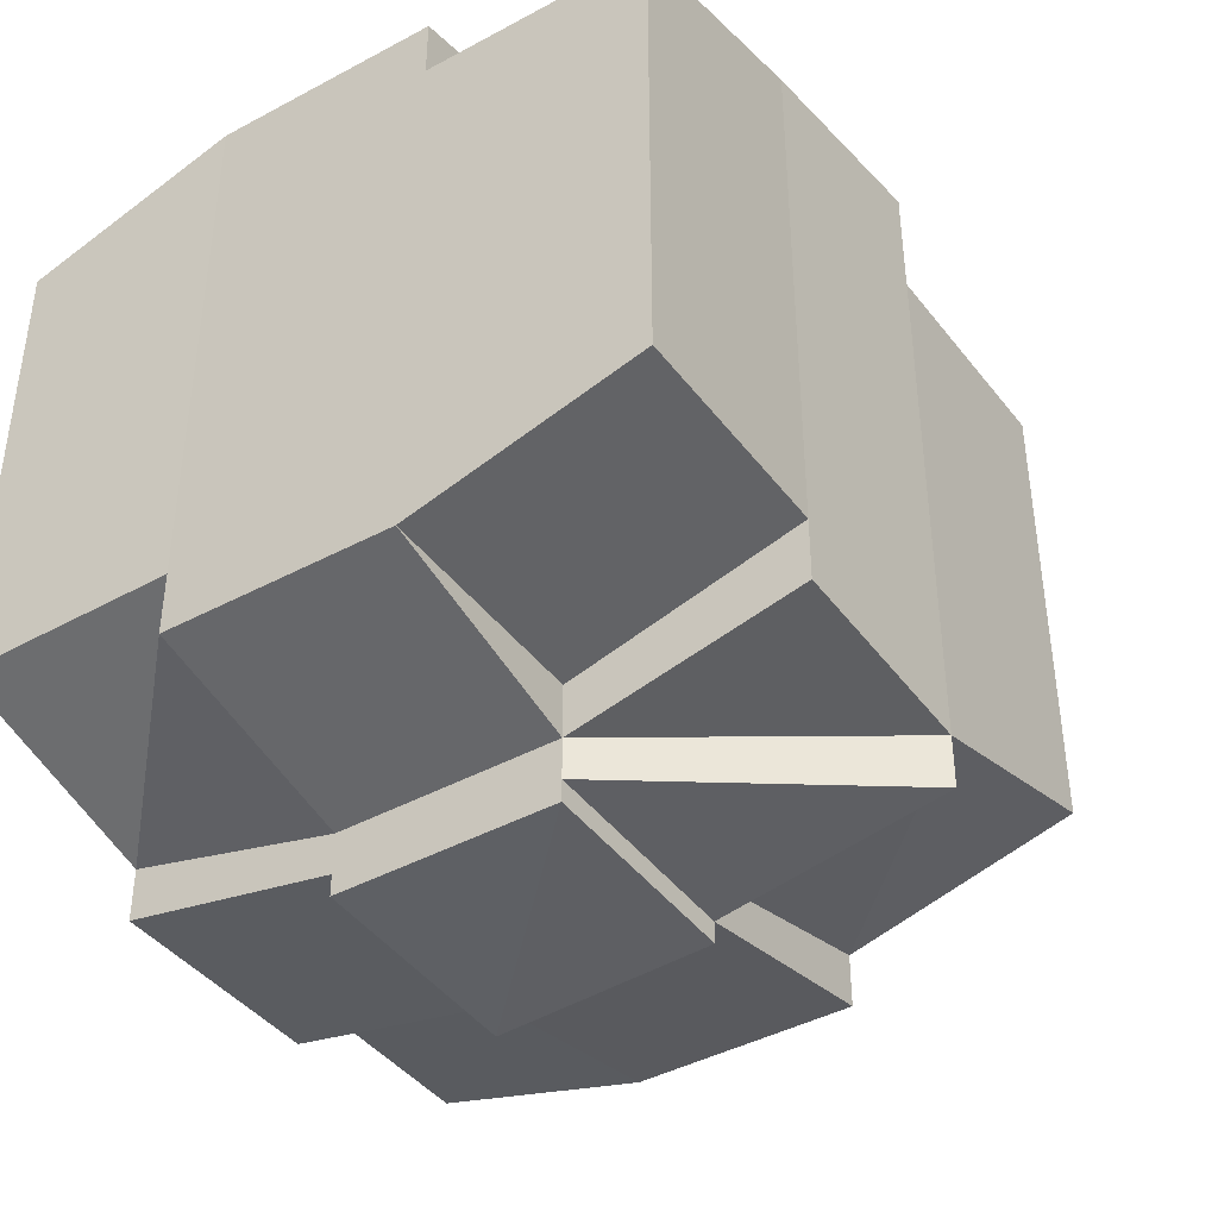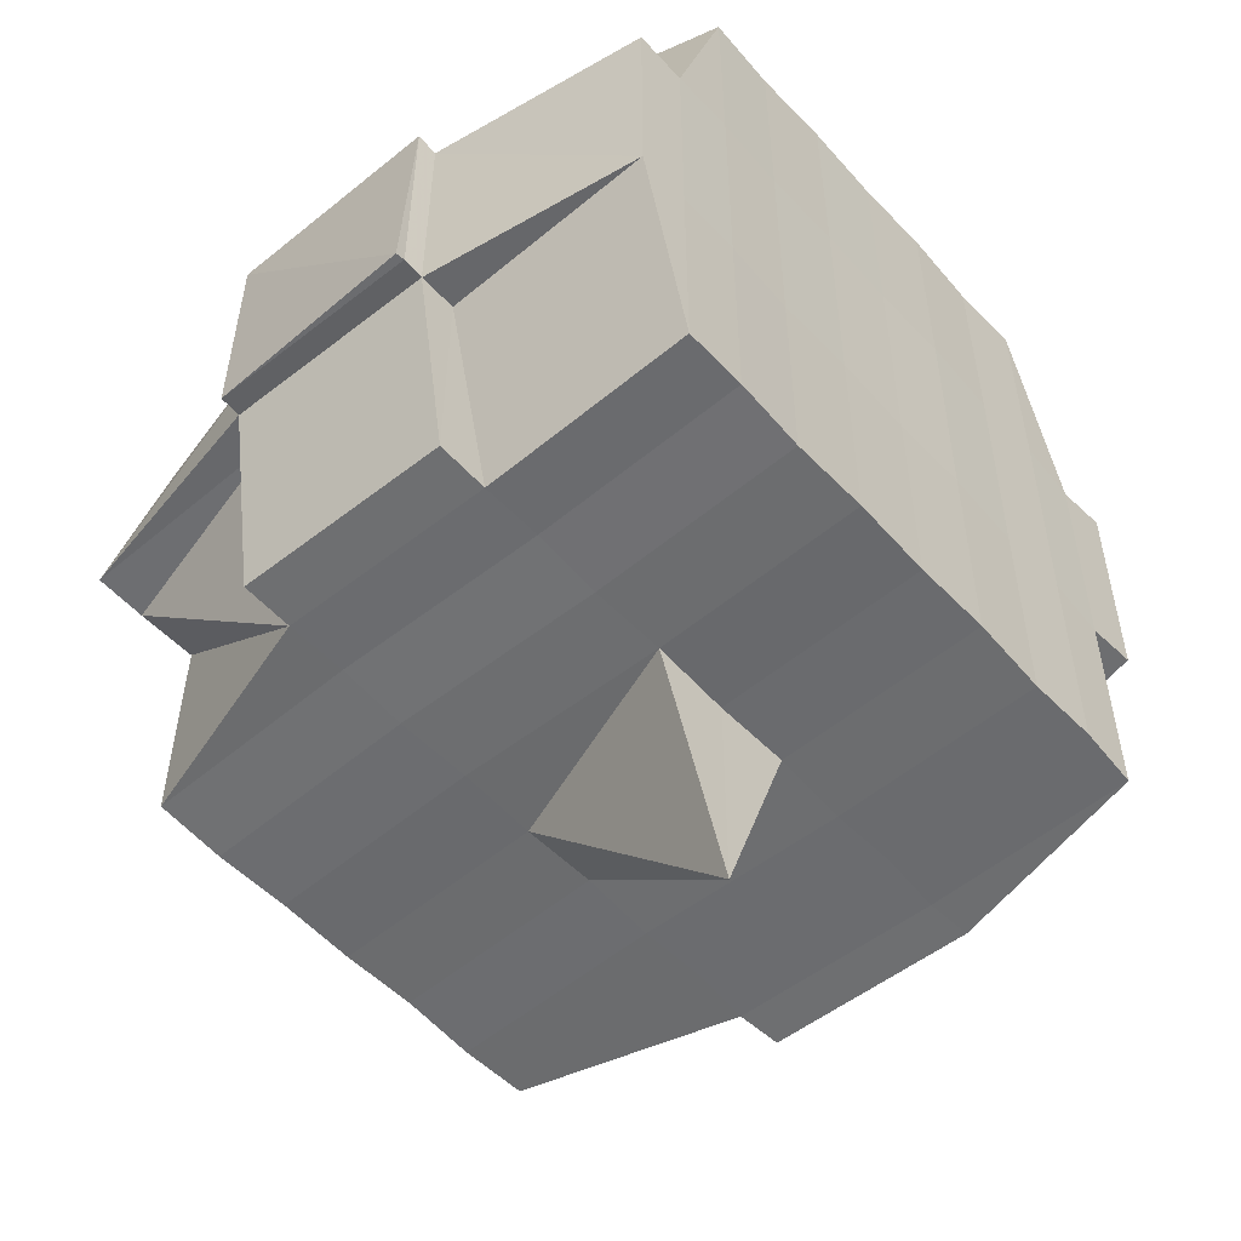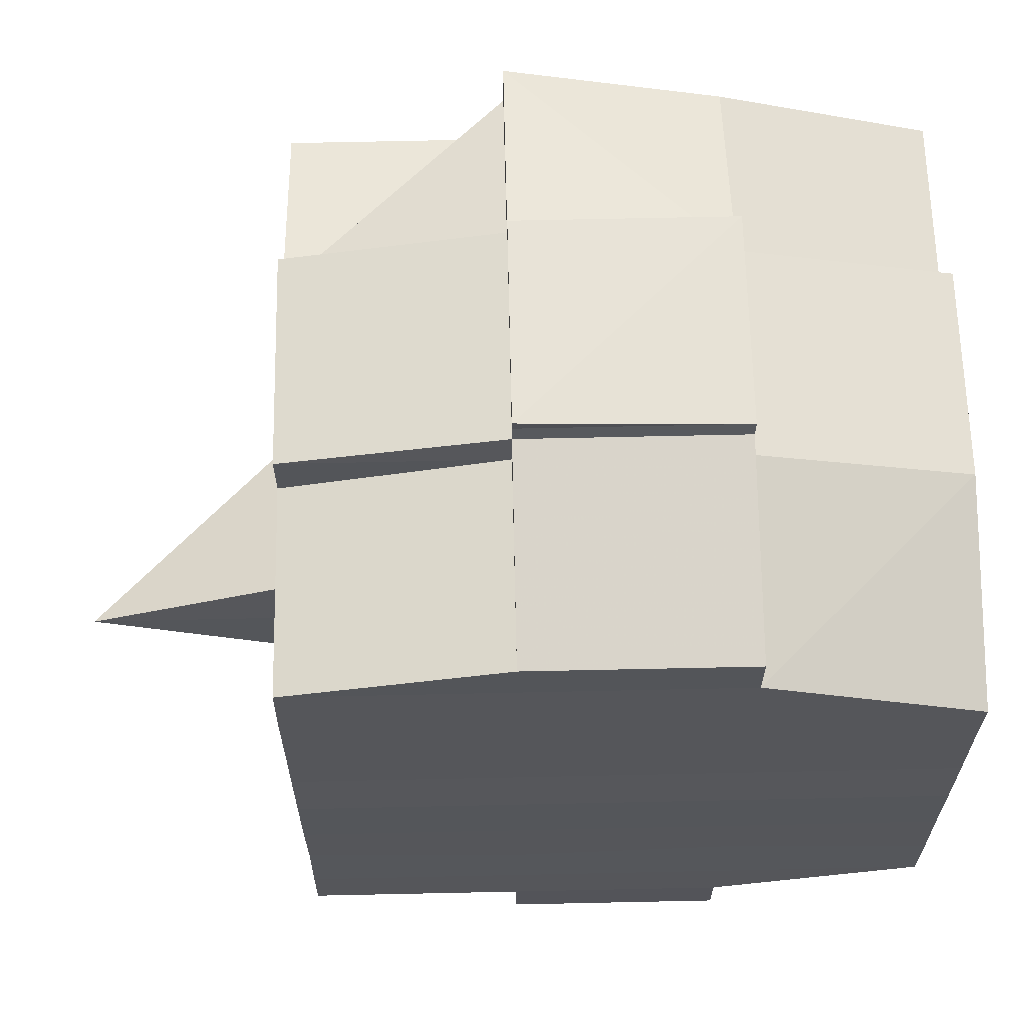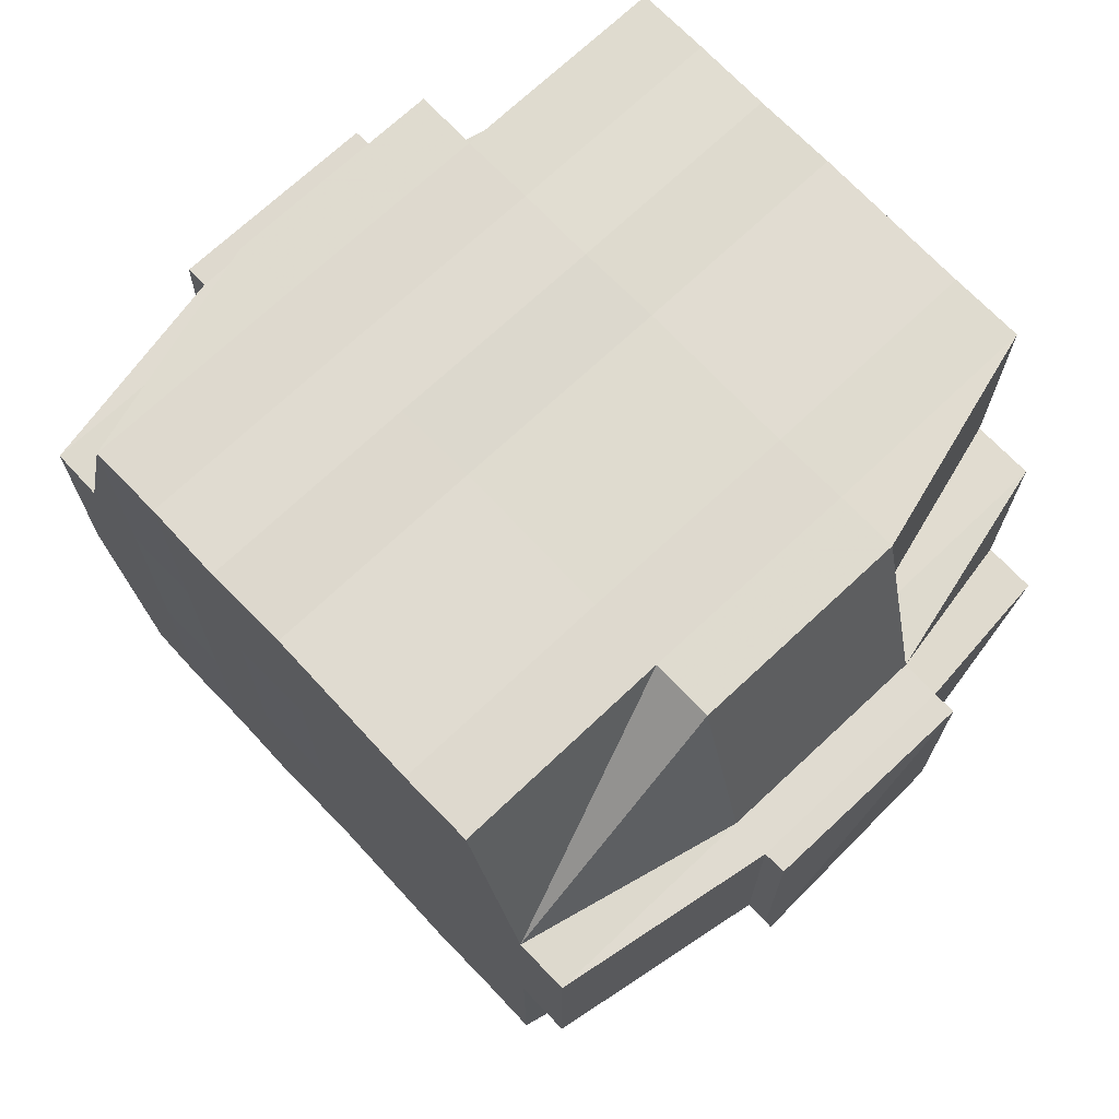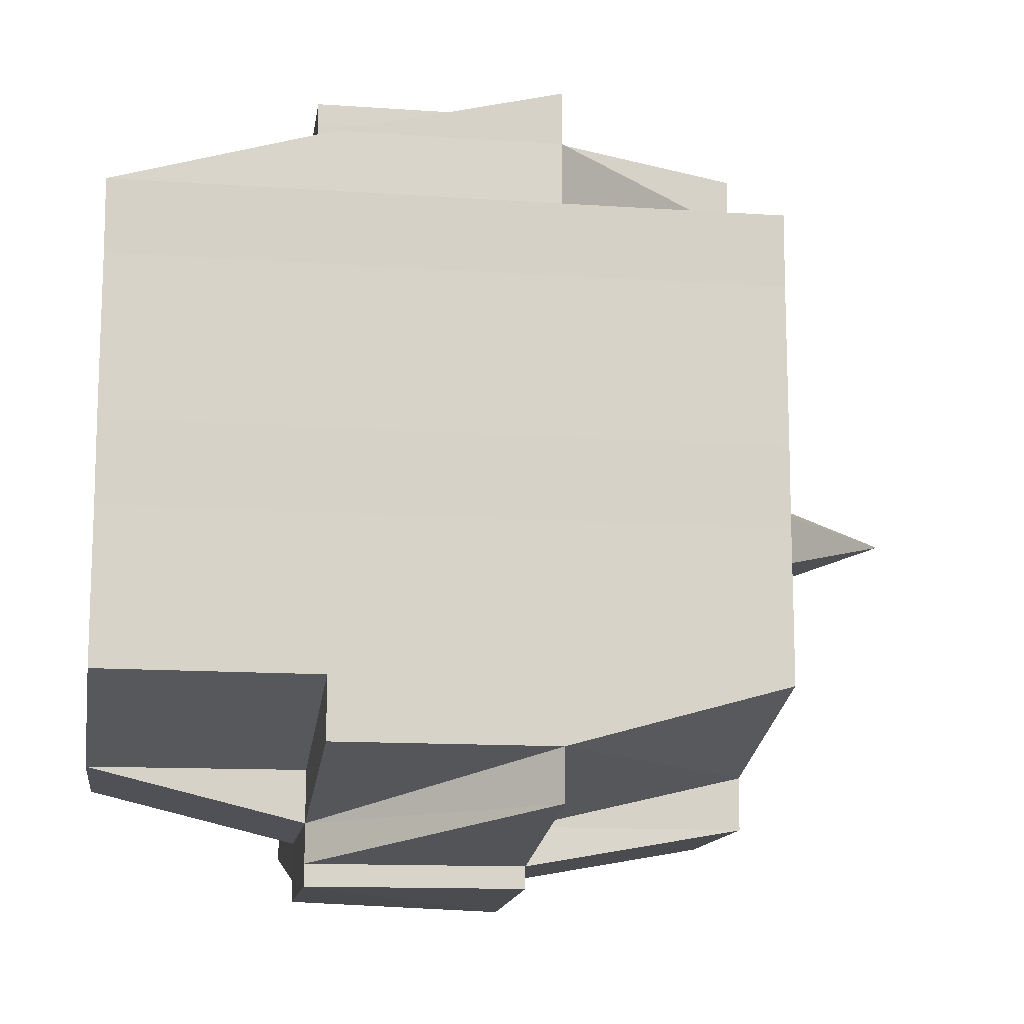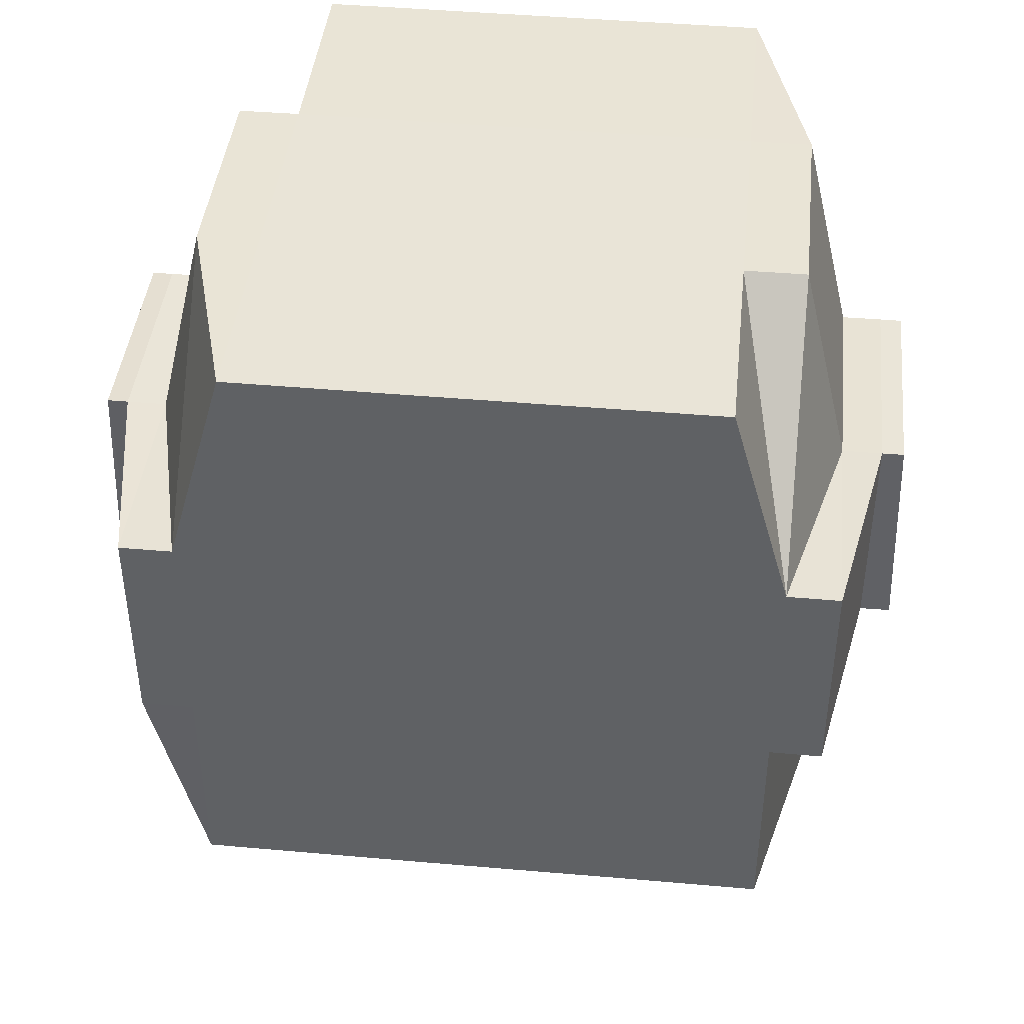
<metadata>
{"format":"obj","ext":"obj","renderer":"f3d","projection":"perspective","resolution":1024,"background":"white","views":[{"elev":-41.5,"azim":-146.3,"up":"+Z"},{"elev":-53.7,"azim":40.9,"up":"+Y"},{"elev":63.9,"azim":89.0,"up":"+Z"},{"elev":70.7,"azim":136.7,"up":"+Y"},{"elev":-12.8,"azim":-99.0,"up":"+Z"},{"elev":42.8,"azim":96.0,"up":"+Y"}]}
</metadata>
<code>
o 1426
v 2244 1876 10.65
v 2244 1876 10.65
v 2244 1876 10.65
v 2244 1876 10.65
v 2244 1876 10.65
v 2244 1876 10.65
v 2244 1876 10.65
v 2244 1876 10.65
v 2244 1876 10.65
v 2244 1876 10.65
v 2244 1876 10.65
v 2244 1876 10.65
v 2244 1876 10.65
v 2244 1876 10.66
v 2244 1876 10.65
v 2244 1876 10.65
v 2244 1876 10.65
v 2244 1876 10.66
v 2244 1876 10.65
v 2244 1876 10.66
v 2244 1876 10.66
v 2244 1876 10.65
v 2244 1876 10.66
v 2244 1876 10.66
v 2244 1876 10.66
v 2244 1876 10.66
v 2244 1876 10.66
v 2244 1876 10.66
v 2244 1876 10.66
v 2244 1876 10.66
v 2244 1876 10.66
v 2244 1876 10.65
v 2244 1876 10.65
v 2244 1876 10.66
v 2244 1876 10.66
v 2244 1876 10.65
v 2244 1876 10.65
v 2244 1876 10.65
v 2244 1876 10.65
v 2244 1876 10.65
v 2244 1876 10.66
v 2244 1876 10.66
v 2244 1876 10.66
v 2244 1876 10.66
v 2244 1876 10.66
v 2244 1876 10.66
v 2244 1876 10.65
v 2244 1876 10.66
v 2244 1876 10.66
v 2244 1876 10.66
v 2244 1876 10.66
v 2244 1876 10.66
v 2244 1876 10.66
v 2244 1876 10.66
v 2244 1876 10.66
v 2244 1876 10.66
v 2244 1876 10.66
v 2244 1876 10.66
v 2244 1876 10.66
v 2244 1876 10.66
v 2244 1876 10.66
v 2244 1876 10.66
v 2244 1876 10.66
v 2244 1876 10.66
v 2244 1876 10.67
v 2244 1876 10.67
v 2244 1876 10.67
v 2244 1876 10.67
v 2244 1876 10.67
v 2244 1876 10.66
v 2244 1876 10.67
v 2244 1876 10.67
v 2244 1876 10.67
v 2244 1876 10.67
v 2244 1876 10.67
v 2244 1876 10.67
v 2244 1876 10.67
v 2244 1876 10.67
v 2244 1876 10.68
v 2244 1876 10.67
v 2244 1876 10.67
v 2244 1876 10.67
v 2244 1876 10.67
v 2244 1876 10.68
v 2244 1876 10.68
v 2244 1876 10.68
v 2244 1876 10.68
v 2244 1876 10.68
v 2244 1876 10.68
v 2244 1876 10.68
v 2244 1876 10.67
v 2244 1876 10.68
v 2244 1876 10.68
v 2244 1876 10.68
v 2244 1876 10.68
v 2244 1876 10.68
v 2244 1876 10.68
v 2244 1876 10.68
v 2244 1876 10.68
v 2244 1876 10.69
v 2244 1876 10.69
v 2244 1876 10.68
v 2244 1876 10.69
v 2244 1876 10.68
v 2244 1876 10.69
v 2244 1876 10.69
v 2244 1876 10.69
v 2244 1876 10.69
v 2244 1876 10.68
v 2244 1876 10.69
v 2244 1876 10.69
v 2244 1876 10.69
v 2244 1876 10.69
v 2244 1876 10.69
v 2244 1876 10.69
v 2244 1876 10.69
v 2244 1876 10.69
v 2244 1876 10.69
v 2244 1876 10.69
v 2244 1876 10.69
v 2244 1876 10.69
v 2244 1876 10.69
v 2244 1876 10.69
v 2244 1876 10.69
v 2244 1876 10.69
v 2244 1876 10.68
v 2244 1876 10.69
v 2244 1876 10.69
v 2244 1876 10.69
v 2244 1876 10.69
v 2244 1876 10.69
v 2244 1876 10.69
v 2244 1876 10.69
v 2244 1876 10.69
v 2244 1876 10.69
v 2244 1876 10.69
v 2244 1876 10.69
v 2244 1876 10.69
v 2244 1876 10.69
v 2244 1876 10.69
v 2244 1876 10.69
v 2244 1876 10.69
v 2244 1876 10.69
v 2244 1876 10.69
v 2244 1876 10.68
v 2244 1876 10.69
v 2244 1876 10.69
v 2244 1876 10.68
v 2244 1876 10.69
v 2244 1876 10.68
v 2244 1876 10.68
v 2244 1876 10.68
v 2244 1876 10.68
v 2244 1876 10.68
v 2244 1876 10.68
v 2244 1876 10.68
v 2244 1876 10.68
v 2244 1876 10.68
v 2244 1876 10.68
v 2244 1876 10.68
v 2244 1876 10.68
v 2244 1876 10.68
v 2244 1876 10.68
v 2244 1876 10.68
v 2244 1876 10.68
v 2244 1876 10.68
v 2244 1876 10.68
v 2244 1876 10.68
v 2244 1876 10.68
v 2244 1876 10.68
v 2244 1876 10.67
v 2244 1876 10.68
v 2244 1876 10.69
v 2244 1876 10.68
v 2244 1876 10.67
v 2244 1876 10.67
v 2244 1876 10.67
v 2244 1876 10.67
v 2244 1876 10.67
v 2244 1876 10.67
v 2244 1876 10.67
v 2244 1876 10.67
v 2244 1876 10.67
v 2244 1876 10.67
v 2244 1876 10.68
v 2244 1876 10.68
v 2244 1876 10.68
v 2244 1876 10.67
v 2244 1876 10.67
v 2244 1876 10.67
v 2244 1876 10.67
v 2244 1876 10.67
v 2244 1876 10.67
v 2244 1876 10.66
v 2244 1876 10.67
v 2244 1876 10.67
v 2244 1876 10.67
v 2244 1876 10.66
v 2244 1876 10.66
v 2244 1876 10.66
v 2244 1876 10.66
v 2244 1876 10.66
v 2244 1876 10.67
v 2244 1876 10.66
v 2244 1876 10.66
v 2244 1876 10.66
v 2244 1876 10.66
v 2244 1876 10.66
v 2244 1876 10.66
v 2244 1876 10.66
v 2244 1876 10.66
v 2244 1876 10.66
v 2244 1876 10.66
v 2244 1876 10.66
v 2244 1876 10.65
v 2244 1876 10.65
v 2244 1876 10.65
v 2244 1876 10.65
v 2244 1876 10.65
v 2244 1876 10.65
v 2244 1876 10.65
v 2244 1876 10.66
v 2244 1876 10.66
v 2244 1876 10.65
v 2244 1876 10.65
v 2244 1876 10.65
v 2244 1876 10.65
v 2244 1876 10.65
v 2244 1876 10.65
v 2244 1876 10.65
v 2244 1876 10.65
v 2244 1876 10.65
v 2244 1876 10.65
v 2244 1876 10.65
v 2244 1876 10.65
v 2244 1876 10.66
v 2244 1876 10.65
v 2244 1876 10.66
v 2244 1876 10.66
v 2244 1876 10.66
v 2244 1876 10.66
v 2244 1876 10.66
v 2244 1876 10.66
v 2244 1876 10.67
v 2244 1876 10.67
v 2244 1876 10.67
v 2244 1876 10.67
v 2244 1876 10.67
v 2244 1876 10.67
v 2244 1876 10.68
v 2244 1876 10.68
v 2244 1876 10.68
v 2244 1876 10.68
v 2244 1876 10.68
v 2244 1876 10.67
v 2244 1876 10.67
v 2244 1876 10.67
v 2244 1876 10.67
v 2244 1876 10.67
v 2244 1876 10.67
v 2244 1876 10.66
v 2244 1876 10.66
v 2244 1876 10.66
v 2244 1876 10.66
v 2244 1876 10.66
v 2244 1876 10.66
v 2244 1876 10.66
v 2244 1876 10.66
v 2244 1876 10.65
v 2244 1876 10.65
v 2244 1876 10.65
v 2244 1876 10.65
v 2244 1876 10.65
v 2244 1876 10.65
v 2244 1876 10.65
v 2244 1876 10.65
v 2244 1876 10.65
v 2244 1876 10.65
v 2244 1876 10.65
v 2244 1876 10.65
v 2244 1876 10.65
v 2244 1876 10.65
v 2244 1876 10.65
v 2244 1876 10.65
v 2244 1876 10.66
v 2244 1876 10.65
v 2244 1876 10.66
v 2244 1876 10.67
v 2244 1876 10.67
v 2244 1876 10.67
v 2244 1876 10.67
v 2244 1876 10.67
v 2244 1876 10.67
v 2244 1876 10.66
v 2244 1876 10.66
v 2244 1876 10.67
v 2244 1876 10.68
v 2244 1876 10.67
v 2244 1876 10.67
v 2244 1876 10.67
v 2244 1876 10.67
v 2244 1876 10.67
v 2244 1876 10.67
v 2244 1876 10.67
v 2244 1876 10.67
v 2244 1876 10.67
v 2244 1876 10.68
v 2244 1876 10.68
v 2244 1876 10.68
v 2244 1876 10.68
v 2244 1876 10.68
v 2244 1876 10.68
v 2244 1876 10.68
v 2244 1876 10.68
v 2244 1876 10.68
v 2244 1876 10.68
v 2244 1876 10.69
v 2244 1876 10.68
v 2244 1876 10.69
v 2244 1876 10.69
v 2244 1876 10.69
v 2244 1876 10.69
v 2244 1876 10.69
v 2244 1876 10.68
v 2244 1876 10.67
v 2244 1876 10.67
v 2244 1876 10.67
v 2244 1876 10.67
v 2244 1876 10.67
v 2244 1876 10.68
v 2244 1876 10.68
v 2244 1876 10.68
v 2244 1876 10.68
v 2244 1876 10.68
v 2244 1876 10.68
v 2244 1876 10.68
v 2244 1876 10.69
v 2244 1876 10.69
v 2244 1876 10.69
v 2244 1876 10.68
v 2244 1876 10.69
v 2244 1876 10.69
v 2244 1876 10.69
v 2244 1876 10.69
v 2244 1876 10.69
f 1 2 3
f 4 5 2
f 6 7 3
f 8 9 6
f 10 11 5
f 12 13 4
f 13 14 15
f 16 12 17
f 10 18 19
f 18 20 11
f 21 18 22
f 23 24 18
f 24 25 26
f 27 26 18
f 18 26 28
f 26 29 28
f 29 30 28
f 28 30 31
f 28 31 32
f 33 34 32
f 32 35 36
f 37 36 38
f 39 40 38
f 30 41 31
f 31 41 42
f 29 43 30
f 41 44 45
f 46 45 47
f 48 49 47
f 50 51 49
f 52 53 47
f 54 55 53
f 56 57 52
f 58 59 41
f 60 61 55
f 62 60 57
f 41 63 62
f 63 60 62
f 64 63 41
f 59 65 63
f 63 66 60
f 65 67 66
f 68 66 63
f 66 69 60
f 60 69 70
f 69 71 61
f 66 72 69
f 67 73 72
f 74 72 66
f 72 75 69
f 75 76 71
f 69 75 77
f 72 78 75
f 73 79 78
f 80 78 72
f 78 81 75
f 81 82 76
f 75 81 83
f 78 84 81
f 79 85 84
f 86 84 78
f 85 87 88
f 89 88 84
f 84 90 81
f 84 88 90
f 81 90 91
f 90 92 82
f 88 93 90
f 93 94 92
f 93 95 94
f 90 93 96
f 88 97 93
f 97 98 93
f 99 97 88
f 99 100 97
f 101 100 102
f 100 103 104
f 105 106 103
f 107 106 108
f 109 110 99
f 110 111 112
f 111 113 114
f 113 115 116
f 117 116 118
f 114 119 120
f 121 122 119
f 123 118 124
f 125 124 126
f 127 128 123
f 128 115 129
f 130 129 131
f 132 127 133
f 134 121 135
f 136 131 137
f 135 136 138
f 139 140 136
f 140 141 142
f 143 139 138
f 138 142 144
f 138 144 145
f 146 134 147
f 148 146 98
f 149 147 98
f 98 120 150
f 151 150 152
f 147 138 153
f 154 143 153
f 153 138 155
f 156 154 157
f 158 153 157
f 153 155 159
f 157 153 159
f 159 155 160
f 157 161 162
f 159 160 163
f 160 155 164
f 155 165 164
f 160 164 166
f 163 160 166
f 166 164 167
f 164 165 168
f 164 169 170
f 166 170 171
f 165 172 169
f 165 137 172
f 173 133 165
f 174 132 165
f 163 166 175
f 175 166 176
f 176 177 178
f 175 171 179
f 180 178 181
f 182 175 180
f 182 179 183
f 184 175 182
f 184 163 175
f 185 163 184
f 186 187 163
f 188 186 184
f 189 184 182
f 190 188 189
f 191 184 189
f 189 182 192
f 192 182 193
f 192 183 194
f 195 189 192
f 196 190 195
f 197 189 195
f 195 192 198
f 198 194 199
f 198 192 200
f 201 195 198
f 202 196 201
f 203 195 201
f 204 202 205
f 206 205 207
f 208 201 205
f 201 198 209
f 205 201 209
f 209 198 27
f 205 209 210
f 210 209 211
f 212 205 210
f 209 199 213
f 214 211 215
f 216 213 217
f 215 217 218
f 219 220 218
f 221 222 220
f 212 223 224
f 225 224 226
f 227 226 7
f 228 229 227
f 230 229 231
f 228 232 233
f 229 234 227
f 234 235 232
f 234 236 235
f 237 238 234
f 239 240 236
f 241 242 240
f 239 241 243
f 244 245 242
f 241 244 208
f 246 247 245
f 244 246 203
f 248 249 247
f 246 248 197
f 250 162 249
f 248 250 191
f 250 157 185
f 251 157 250
f 252 251 250
f 252 250 248
f 151 251 252
f 253 254 252
f 255 252 248
f 255 248 246
f 96 252 255
f 256 253 255
f 257 255 246
f 91 255 257
f 258 256 257
f 257 246 244
f 259 257 244
f 83 257 259
f 260 258 259
f 259 244 241
f 261 259 241
f 77 259 261
f 262 260 261
f 261 241 239
f 263 262 264
f 264 261 239
f 70 261 264
f 265 264 266
f 264 239 267
f 267 239 212
f 268 264 267
f 267 212 234
f 268 267 234
f 269 270 271
f 270 272 273
f 269 274 275
f 274 276 277
f 278 277 279
f 280 281 278
f 282 280 283
f 284 285 286
f 26 287 29
f 200 287 26
f 287 43 29
f 25 288 287
f 287 289 43
f 193 289 287
f 288 290 289
f 290 291 292
f 289 293 43
f 43 293 64
f 43 294 295
f 293 296 294
f 291 297 298
f 299 300 293
f 300 301 302
f 302 303 296
f 293 302 68
f 304 302 293
f 298 305 302
f 302 305 74
f 305 306 303
f 298 307 305
f 167 307 298
f 297 308 307
f 307 309 305
f 305 309 80
f 309 310 306
f 307 311 309
f 308 312 311
f 168 311 307
f 311 313 309
f 309 313 86
f 313 314 310
f 313 126 314
f 311 315 313
f 315 99 313
f 316 315 311
f 316 317 318
f 319 320 317
f 321 320 322
f 323 322 324
f 325 326 327
f 328 329 326
f 330 331 332
f 333 334 335
f 336 337 334
f 338 339 340
f 341 342 343
f 343 344 345

</code>
